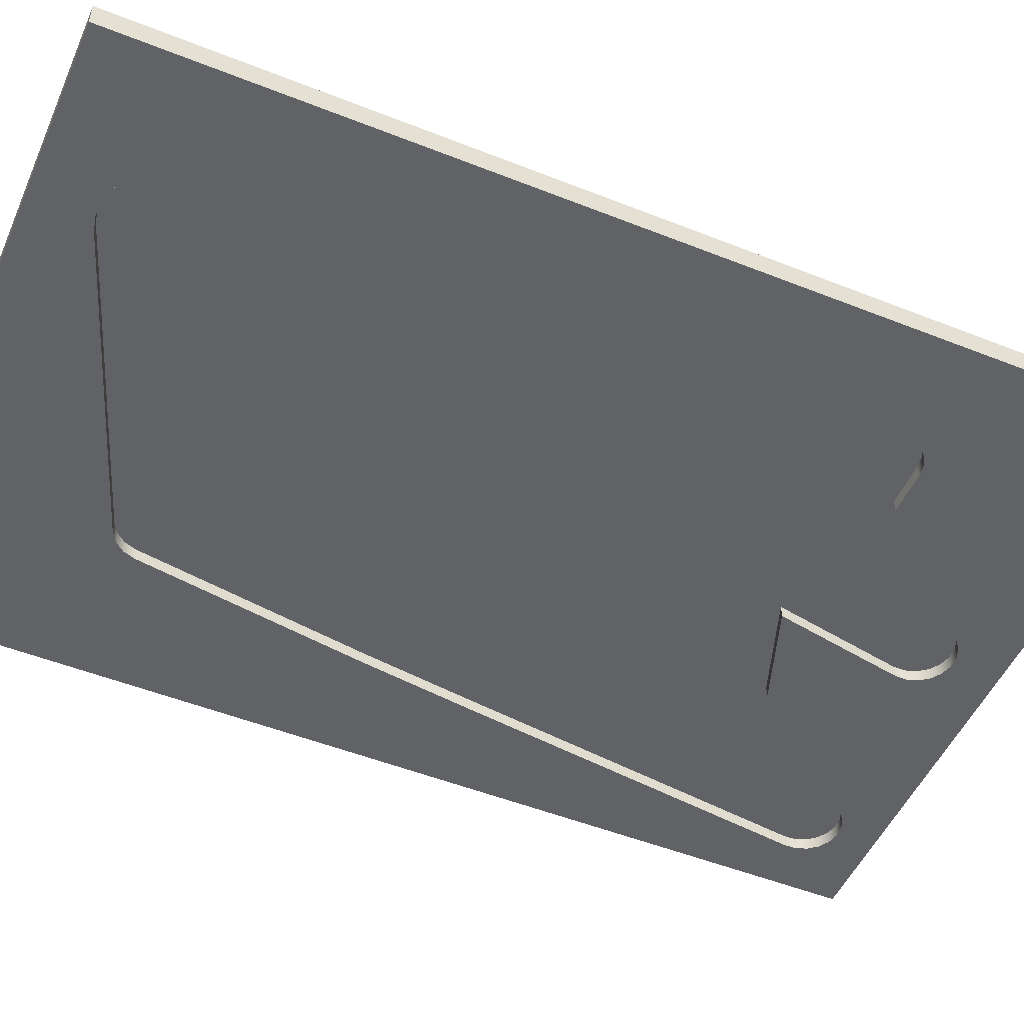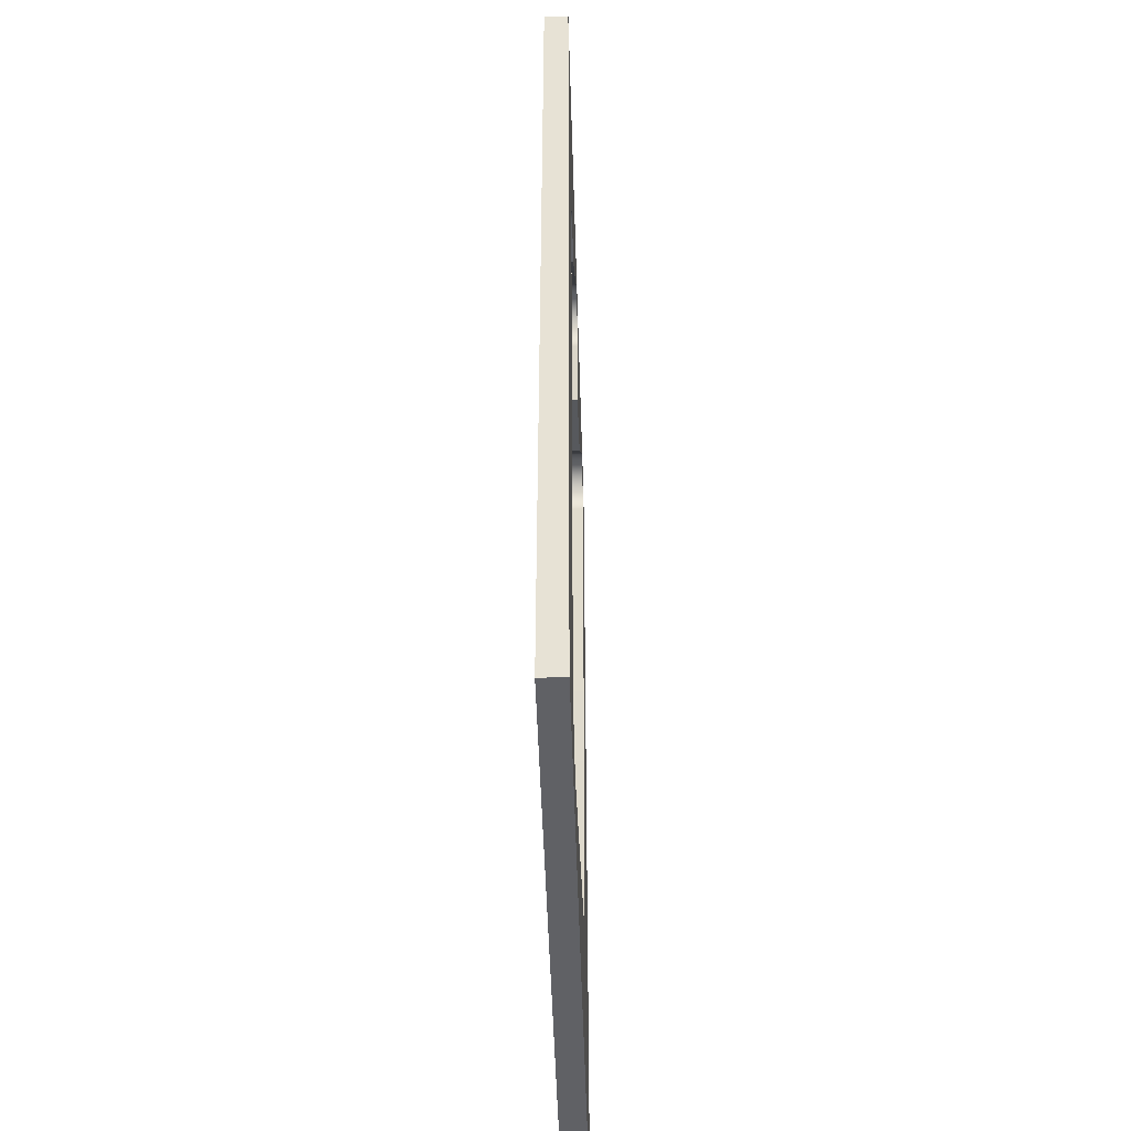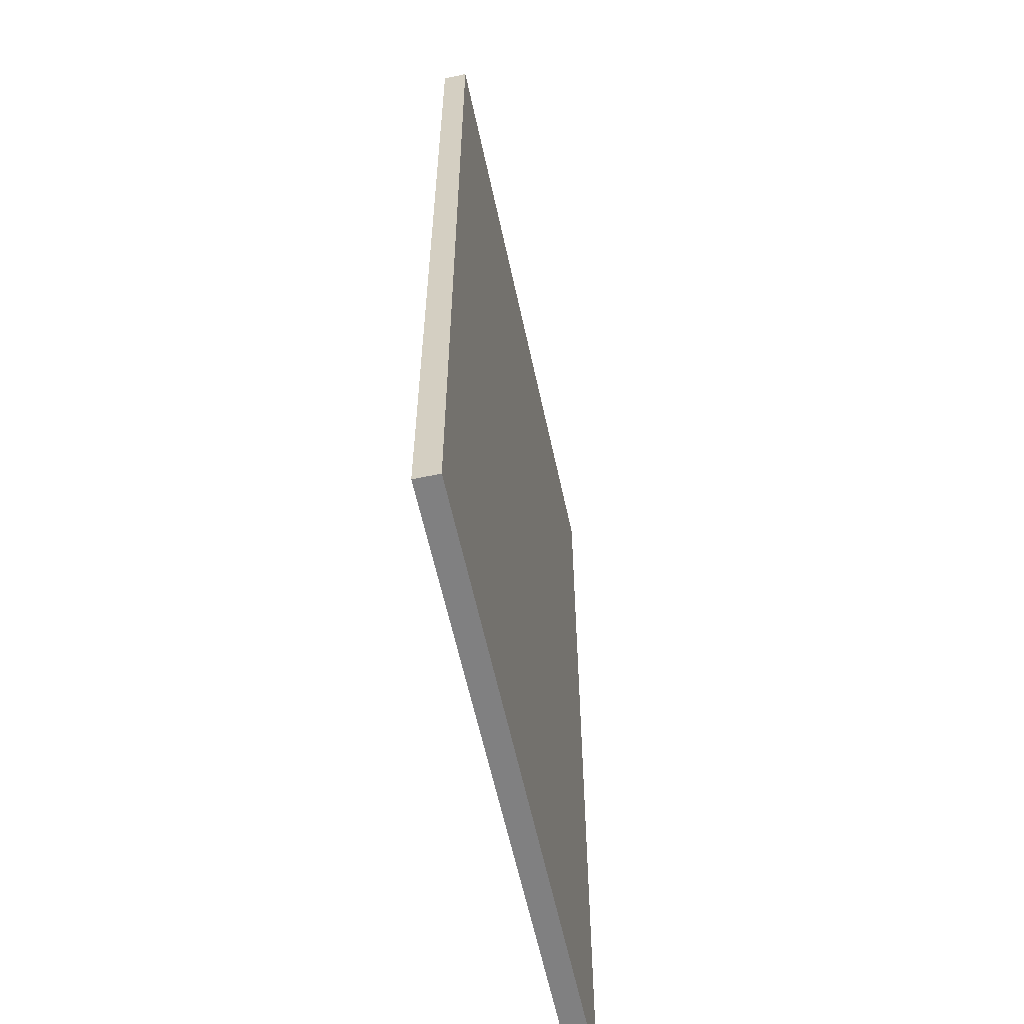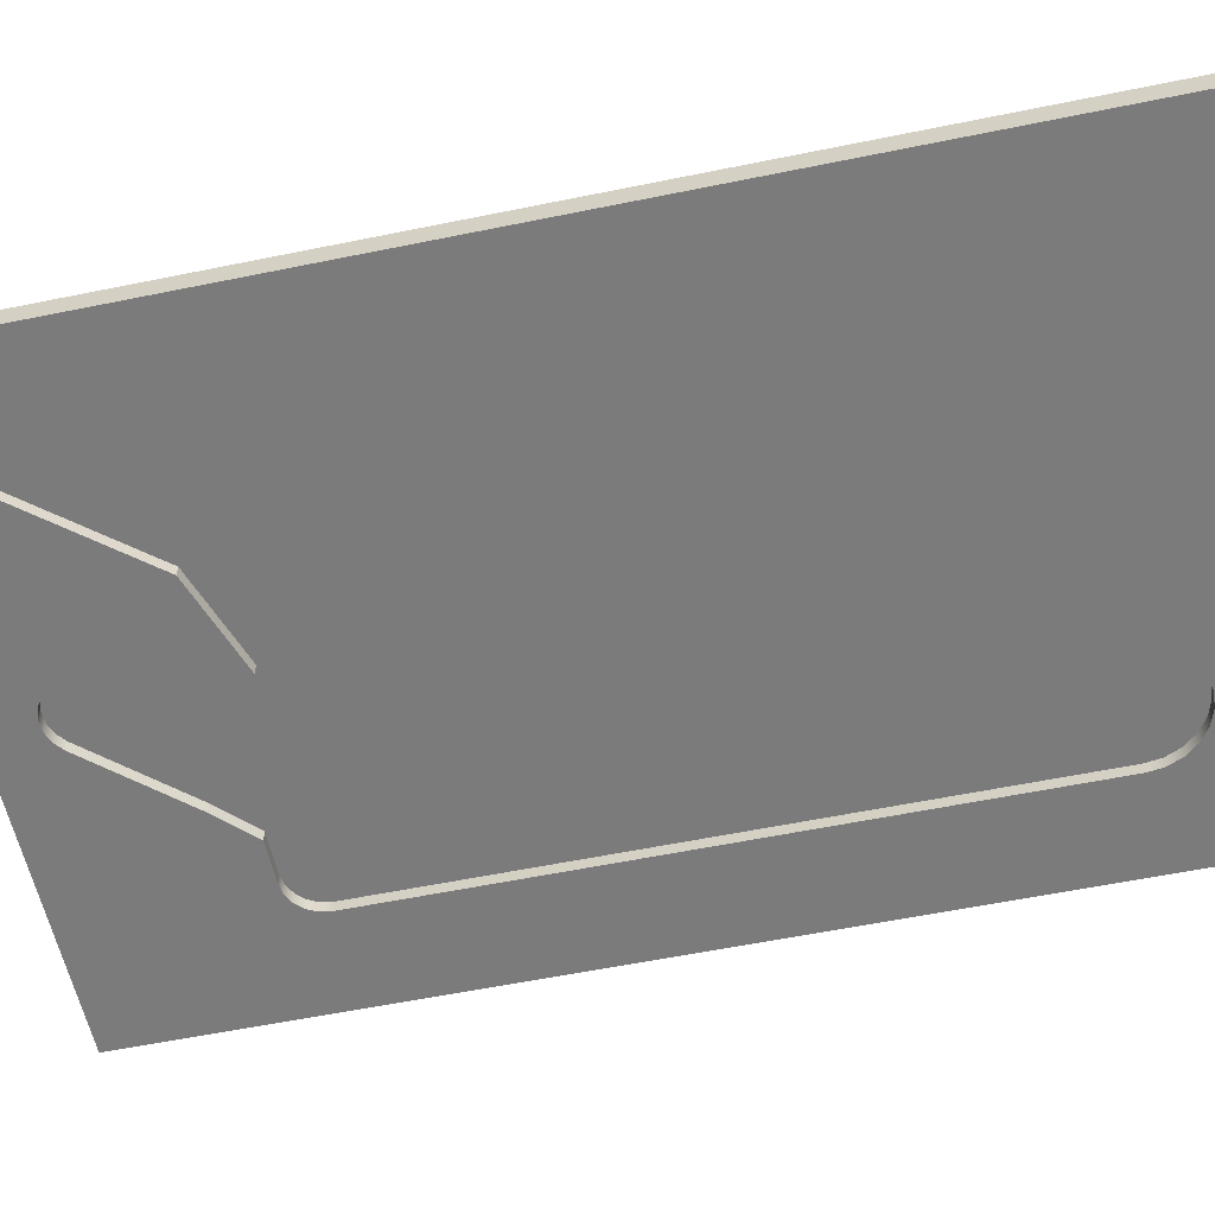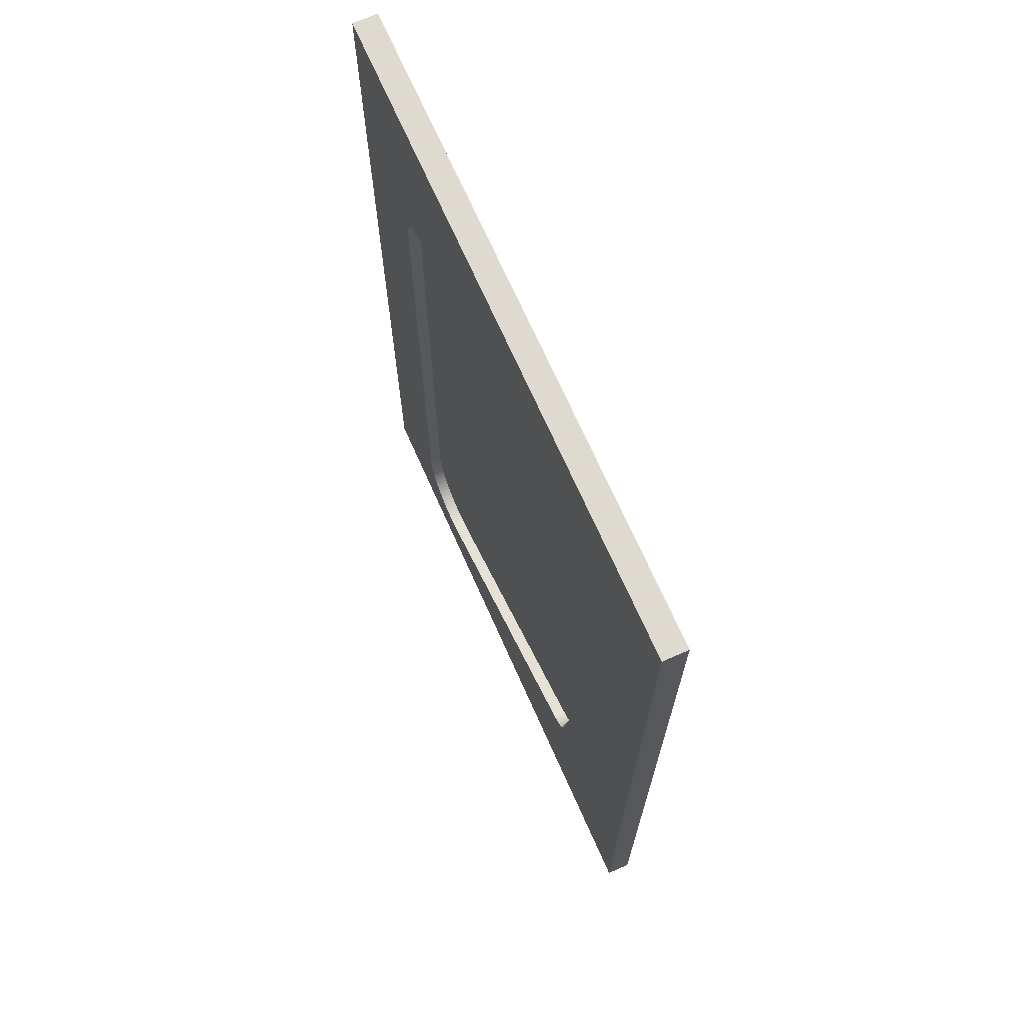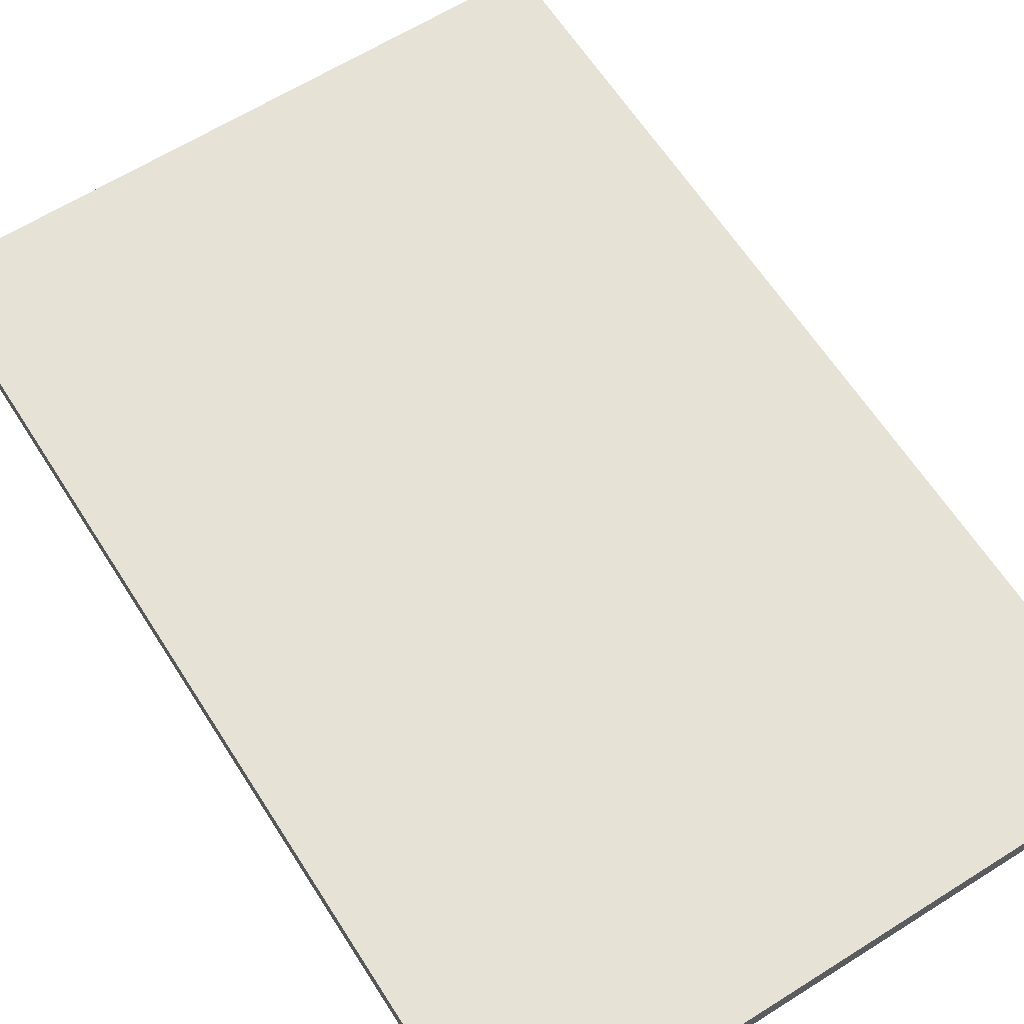
<metadata>
{"format":"obj","ext":"obj","renderer":"f3d","projection":"perspective","resolution":1024,"background":"white","views":[{"elev":-50.6,"azim":66.5,"up":"+Z"},{"elev":-48.8,"azim":91.7,"up":"+Y"},{"elev":-60.0,"azim":-77.9,"up":"+Y"},{"elev":-58.5,"azim":-78.1,"up":"+Z"},{"elev":70.6,"azim":-114.0,"up":"+Y"},{"elev":63.2,"azim":-32.5,"up":"+Z"}]}
</metadata>
<code>
v -4.033 4.684 0
v -4.033 30.56 0
v -4.033 30.56 -0.5
v -4.033 4.684 -0.5
v -7.244 2.461 0
v -6.607 2.318 0
v -5.955 2.353 0
v -5.337 2.564 0
v -4.8 2.936 0
v -4.385 3.44 0
v -4.123 4.038 0
v -4.033 4.684 0
v -4.033 4.684 -0.5
v -4.123 4.038 -0.5
v -4.385 3.44 -0.5
v -4.8 2.936 -0.5
v -5.337 2.564 -0.5
v -5.955 2.353 -0.5
v -6.607 2.318 -0.5
v -7.244 2.461 -0.5
v -19.1 6.918 0
v -7.244 2.461 0
v -7.244 2.461 -0.5
v -19.1 6.918 -0.5
v -20.01 8.037 0
v -19.85 7.563 0
v -19.53 7.174 0
v -19.1 6.918 0
v -19.1 6.918 -0.5
v -19.53 7.174 -0.5
v -19.85 7.563 -0.5
v -20.01 8.037 -0.5
v -21.47 17.42 0
v -20.01 8.037 0
v -20.01 8.037 -0.5
v -21.47 17.42 -0.5
v -22.11 22.12 0
v -21.47 17.42 0
v -21.47 17.42 -0.5
v -22.11 22.12 -0.5
v -23.96 36.3 0
v -22.11 22.12 0
v -22.11 22.12 -0.5
v -23.96 36.3 -0.5
v -21.43 37.38 0
v -21.78 37.69 0
v -22.2 37.87 0
v -22.66 37.91 0
v -23.11 37.8 0
v -23.5 37.55 0
v -23.79 37.19 0
v -23.95 36.76 0
v -23.96 36.3 0
v -23.96 36.3 -0.5
v -23.95 36.76 -0.5
v -23.79 37.19 -0.5
v -23.5 37.55 -0.5
v -23.11 37.8 -0.5
v -22.66 37.91 -0.5
v -22.2 37.87 -0.5
v -21.78 37.69 -0.5
v -21.43 37.38 -0.5
v -17.03 31.96 0
v -21.43 37.38 0
v -21.43 37.38 -0.5
v -17.03 31.96 -0.5
v -13.2 30.61 0
v -17.03 31.96 0
v -17.03 31.96 -0.5
v -13.2 30.61 -0.5
v -14.17 35.83 0
v -13.2 30.61 0
v -13.2 30.61 -0.5
v -14.17 35.83 -0.5
v -11.69 37.03 0
v -12.04 37.33 0
v -12.48 37.5 0
v -12.94 37.51 0
v -13.39 37.38 0
v -13.77 37.12 0
v -14.04 36.74 0
v -14.18 36.3 0
v -14.17 35.83 0
v -14.17 35.83 -0.5
v -14.18 36.3 -0.5
v -14.04 36.74 -0.5
v -13.77 37.12 -0.5
v -13.39 37.38 -0.5
v -12.94 37.51 -0.5
v -12.48 37.5 -0.5
v -12.04 37.33 -0.5
v -11.69 37.03 -0.5
v -8.541 33.4 0
v -11.69 37.03 0
v -11.69 37.03 -0.5
v -8.541 33.4 -0.5
v -7.153 31.99 0
v -8.541 33.4 0
v -8.541 33.4 -0.5
v -7.153 31.99 -0.5
v -5.463 31.99 0
v -7.153 31.99 0
v -7.153 31.99 -0.5
v -5.463 31.99 -0.5
v -4.033 30.56 0
v -4.103 31 0
v -4.306 31.4 0
v -4.622 31.71 0
v -5.021 31.92 0
v -5.463 31.99 0
v -5.463 31.99 -0.5
v -5.021 31.92 -0.5
v -4.622 31.71 -0.5
v -4.306 31.4 -0.5
v -4.103 31 -0.5
v -4.033 30.56 -0.5
v -4.033 30.56 -0.5
v -4.103 31 -0.5
v -4.306 31.4 -0.5
v -4.622 31.71 -0.5
v -5.021 31.92 -0.5
v -5.463 31.99 -0.5
v -7.153 31.99 -0.5
v -8.541 33.4 -0.5
v -11.69 37.03 -0.5
v -12.04 37.33 -0.5
v -12.48 37.5 -0.5
v -12.94 37.51 -0.5
v -13.39 37.38 -0.5
v -13.77 37.12 -0.5
v -14.04 36.74 -0.5
v -14.18 36.3 -0.5
v -14.17 35.83 -0.5
v -13.2 30.61 -0.5
v -17.03 31.96 -0.5
v -21.43 37.38 -0.5
v -21.78 37.69 -0.5
v -22.2 37.87 -0.5
v -22.66 37.91 -0.5
v -23.11 37.8 -0.5
v -23.5 37.55 -0.5
v -23.79 37.19 -0.5
v -23.95 36.76 -0.5
v -23.96 36.3 -0.5
v -22.11 22.12 -0.5
v -21.47 17.42 -0.5
v -20.01 8.037 -0.5
v -19.85 7.563 -0.5
v -19.53 7.174 -0.5
v -19.1 6.918 -0.5
v -7.244 2.461 -0.5
v -6.607 2.318 -0.5
v -5.955 2.353 -0.5
v -5.337 2.564 -0.5
v -4.8 2.936 -0.5
v -4.385 3.44 -0.5
v -4.123 4.038 -0.5
v -4.033 4.684 -0.5
v -26 0 -0.5
v -26 39.5 -0.5
v 0 39.5 -0.5
v 0 0 -0.5
v -26 39.5 -0.5
v -26 39.5 0.5
v 0 39.5 0.5
v 0 39.5 -0.5
v 0 39.5 -0.5
v 0 39.5 0.5
v 0 0 0.5
v 0 0 -0.5
v 0 0 -0.5
v 0 0 0.5
v -26 0 0.5
v -26 0 -0.5
v -26 0 -0.5
v -26 0 0.5
v -26 39.5 0.5
v -26 39.5 -0.5
v -26 39.5 0.5
v -26 0 0.5
v 0 0 0.5
v 0 39.5 0.5
v -4.033 30.56 0
v -4.033 4.684 0
v -4.123 4.038 0
v -4.385 3.44 0
v -4.8 2.936 0
v -5.337 2.564 0
v -5.955 2.353 0
v -6.607 2.318 0
v -7.244 2.461 0
v -19.1 6.918 0
v -19.53 7.174 0
v -19.85 7.563 0
v -20.01 8.037 0
v -21.47 17.42 0
v -22.11 22.12 0
v -23.96 36.3 0
v -23.95 36.76 0
v -23.79 37.19 0
v -23.5 37.55 0
v -23.11 37.8 0
v -22.66 37.91 0
v -22.2 37.87 0
v -21.78 37.69 0
v -21.43 37.38 0
v -17.03 31.96 0
v -13.2 30.61 0
v -14.17 35.83 0
v -14.18 36.3 0
v -14.04 36.74 0
v -13.77 37.12 0
v -13.39 37.38 0
v -12.94 37.51 0
v -12.48 37.5 0
v -12.04 37.33 0
v -11.69 37.03 0
v -8.541 33.4 0
v -7.153 31.99 0
v -5.463 31.99 0
v -5.021 31.92 0
v -4.622 31.71 0
v -4.306 31.4 0
v -4.103 31 0
g ff572478-e335-11ea-a08c-54bf646e7e1f
f 1 2 4
f 4 2 3
g ff5799a6-e335-11ea-936d-54bf646e7e1f
f 20 5 19
f 19 5 6
f 19 6 18
f 18 6 7
f 18 7 17
f 17 7 8
f 17 8 16
f 16 8 9
f 16 9 15
f 15 9 10
f 15 10 14
f 14 10 11
f 14 11 13
f 13 11 12
g ff580ee6-e335-11ea-b628-54bf646e7e1f
f 21 22 24
f 24 22 23
g ff588418-e335-11ea-84e9-54bf646e7e1f
f 32 25 31
f 31 25 26
f 31 26 30
f 30 26 27
f 30 27 29
f 29 27 28
g ff58f926-e335-11ea-811e-54bf646e7e1f
f 33 34 36
f 36 34 35
g ff596e4c-e335-11ea-9e6f-54bf646e7e1f
f 37 38 40
f 40 38 39
g ff59e378-e335-11ea-ad3b-54bf646e7e1f
f 41 42 44
f 44 42 43
g ff5a58a4-e335-11ea-8bdf-54bf646e7e1f
f 62 45 61
f 61 45 46
f 61 46 60
f 60 46 47
f 60 47 59
f 59 47 48
f 59 48 58
f 58 48 49
f 58 49 57
f 57 49 50
f 57 50 56
f 56 50 51
f 56 51 55
f 55 51 52
f 55 52 54
f 54 52 53
g ff5af4ee-e335-11ea-a1d5-54bf646e7e1f
f 63 64 66
f 66 64 65
g ff5b6a10-e335-11ea-8d16-54bf646e7e1f
f 67 68 70
f 70 68 69
g ff5c064a-e335-11ea-b7fb-54bf646e7e1f
f 71 72 74
f 74 72 73
g ff5c7b7a-e335-11ea-8790-54bf646e7e1f
f 92 75 91
f 91 75 76
f 91 76 90
f 90 76 77
f 90 77 89
f 89 77 78
f 89 78 88
f 88 78 79
f 88 79 87
f 87 79 80
f 87 80 86
f 86 80 81
f 86 81 85
f 85 81 82
f 85 82 84
f 84 82 83
g ff5d17b0-e335-11ea-b528-54bf646e7e1f
f 93 94 96
f 96 94 95
g ff5db3e8-e335-11ea-9e9d-54bf646e7e1f
f 97 98 100
f 100 98 99
g ff5e5028-e335-11ea-8aa8-54bf646e7e1f
f 101 102 104
f 104 102 103
g ff5eec64-e335-11ea-9bd2-54bf646e7e1f
f 116 105 115
f 115 105 106
f 115 106 114
f 114 106 107
f 114 107 113
f 113 107 108
f 113 108 112
f 112 108 109
f 112 109 111
f 111 109 110
g ff5fafd2-e335-11ea-aa0a-54bf646e7e1f
f 118 161 117
f 117 161 162
f 117 162 158
f 158 162 157
f 157 162 156
f 156 162 155
f 155 162 154
f 154 162 153
f 153 162 152
f 152 162 159
f 152 159 151
f 151 159 150
f 150 159 149
f 149 159 148
f 148 159 147
f 147 159 146
f 146 159 145
f 145 159 160
f 145 160 144
f 144 160 143
f 143 160 142
f 142 160 141
f 141 160 140
f 140 160 139
f 139 160 138
f 138 160 128
f 138 128 129
f 118 119 161
f 161 119 120
f 161 120 121
f 121 122 161
f 161 122 124
f 161 124 125
f 122 123 124
f 125 126 161
f 161 126 127
f 161 127 128
f 138 129 137
f 137 129 130
f 137 130 136
f 136 130 131
f 136 131 132
f 136 132 135
f 135 132 133
f 135 133 134
f 160 161 128
g fef6b746-e335-11ea-a6a8-54bf646e7e1f
f 164 165 163
f 163 165 166
g fef7055e-e335-11ea-abd3-54bf646e7e1f
f 168 169 167
f 167 169 170
g fef72c66-e335-11ea-96f3-54bf646e7e1f
f 172 173 171
f 171 173 174
g fef75382-e335-11ea-92a1-54bf646e7e1f
f 176 177 175
f 175 177 178
g fef7a198-e335-11ea-bc17-54bf646e7e1f
f 180 181 179
f 179 181 182
g fef7c8b0-e335-11ea-bb0f-54bf646e7e1f
f 184 219 183
f 183 219 220
f 183 220 221
f 185 186 184
f 184 186 187
f 184 187 188
f 188 189 184
f 184 189 190
f 184 190 191
f 192 208 191
f 191 208 219
f 191 219 184
f 193 195 192
f 192 195 196
f 192 196 208
f 208 196 197
f 208 197 207
f 207 197 206
f 206 197 198
f 206 198 205
f 205 198 204
f 204 198 203
f 203 198 202
f 202 198 201
f 201 198 200
f 200 198 199
f 193 194 195
f 209 217 208
f 208 217 218
f 208 218 219
f 210 211 209
f 209 211 212
f 209 212 213
f 213 214 209
f 209 214 215
f 209 215 216
f 216 217 209
f 221 222 183
f 183 222 223
f 183 223 224

</code>
